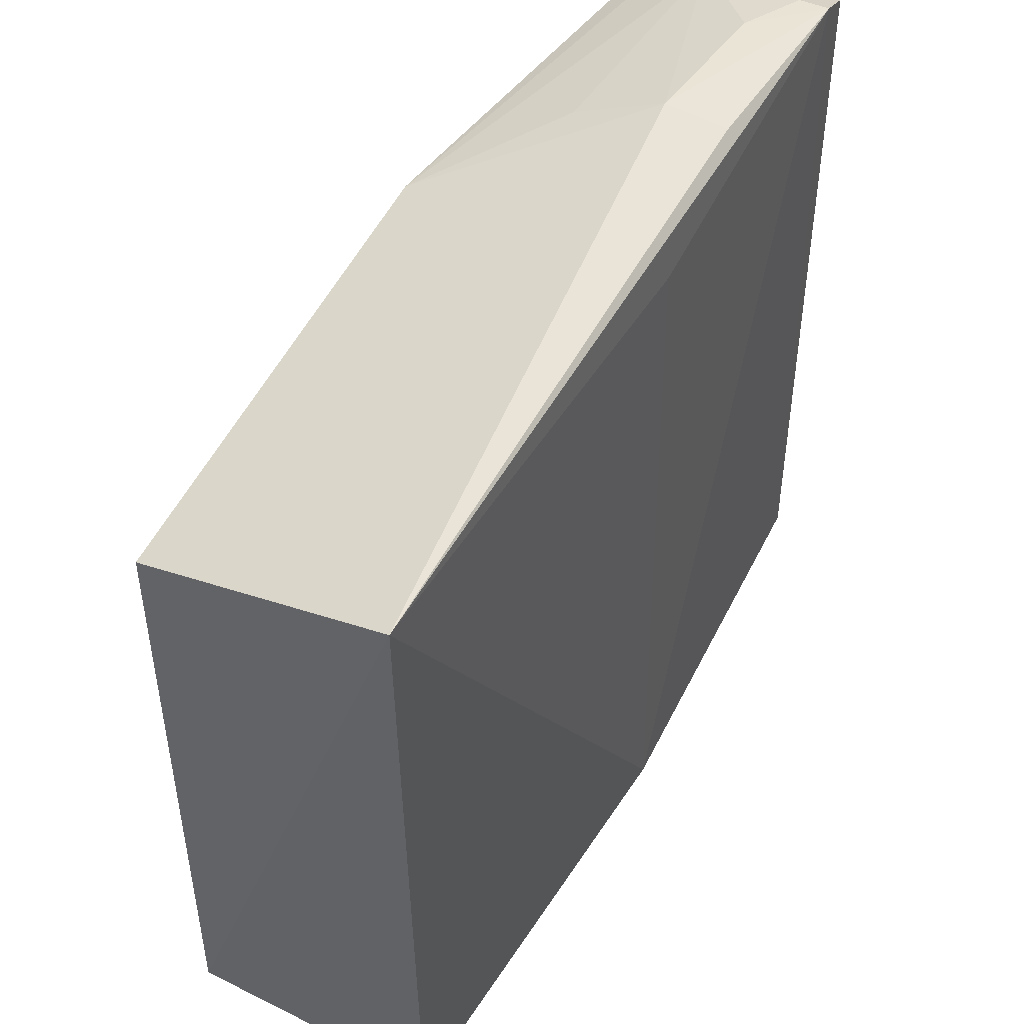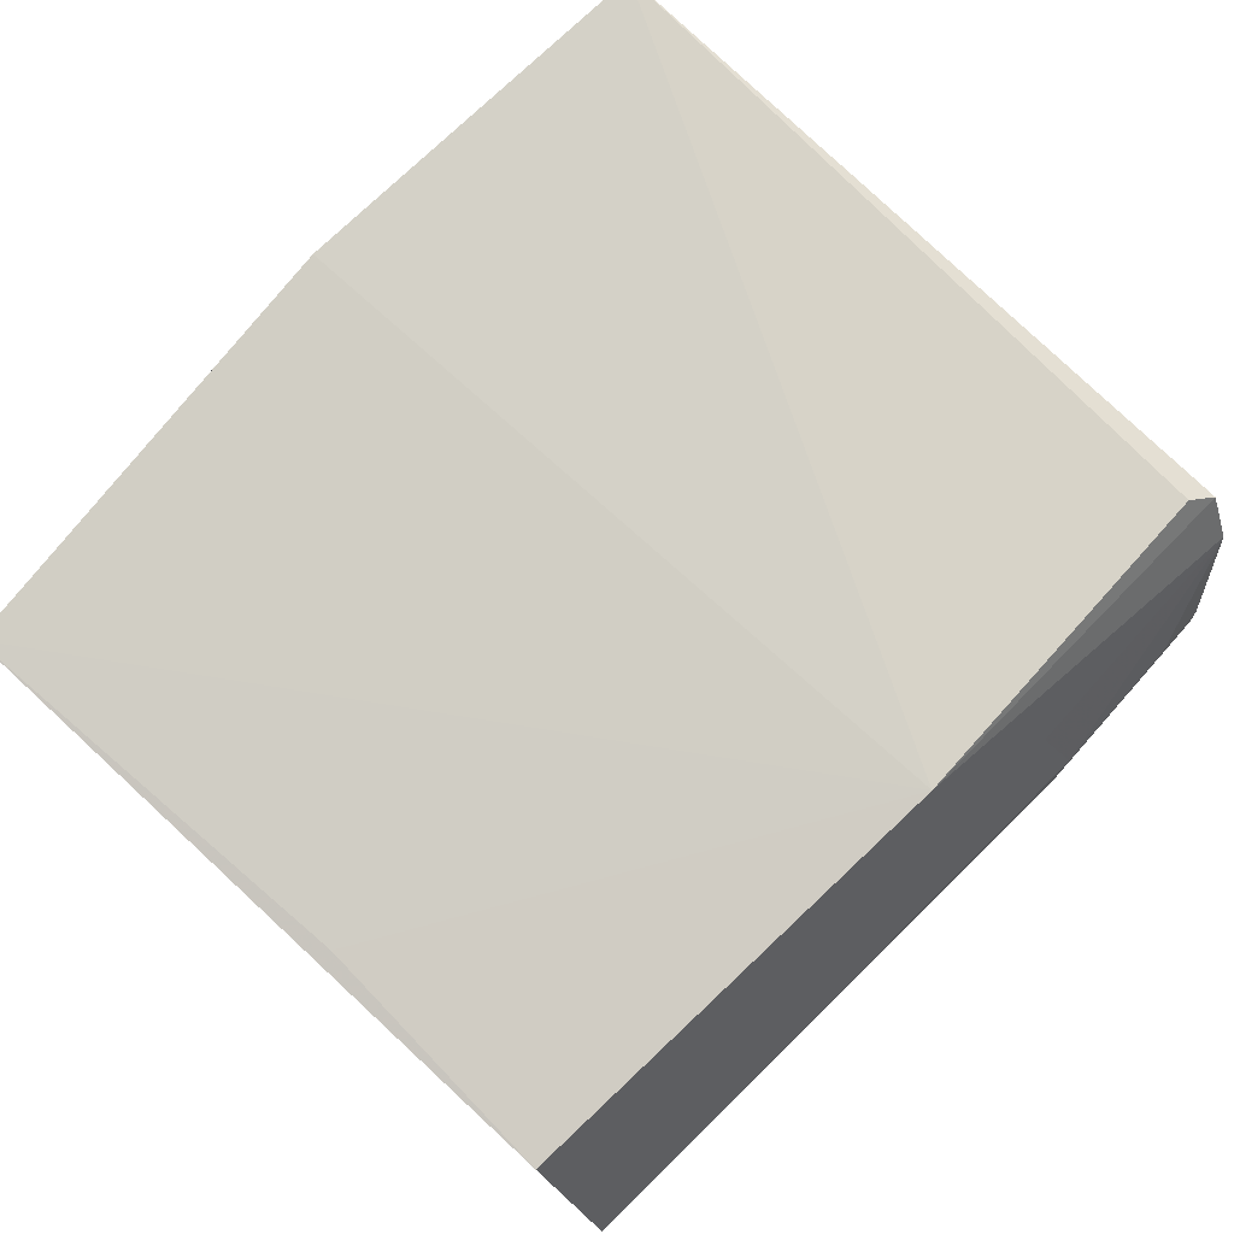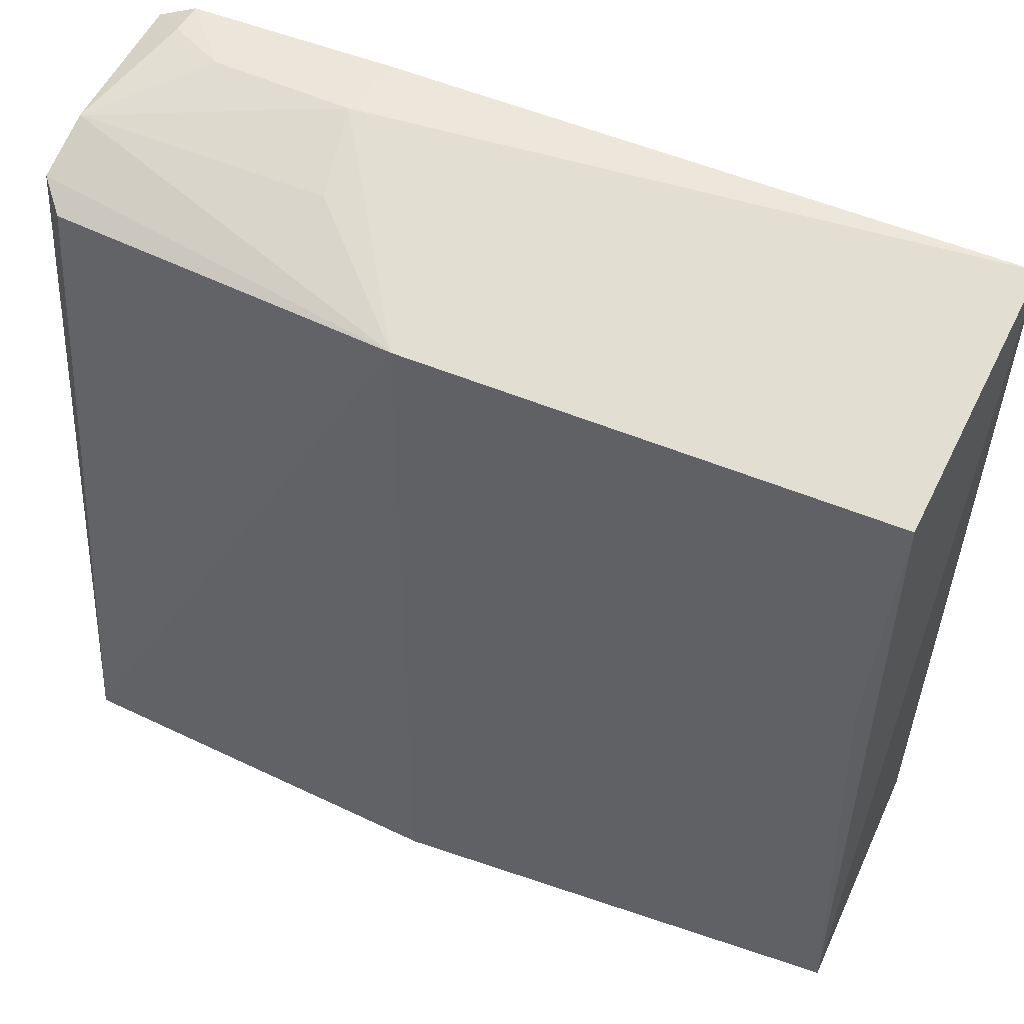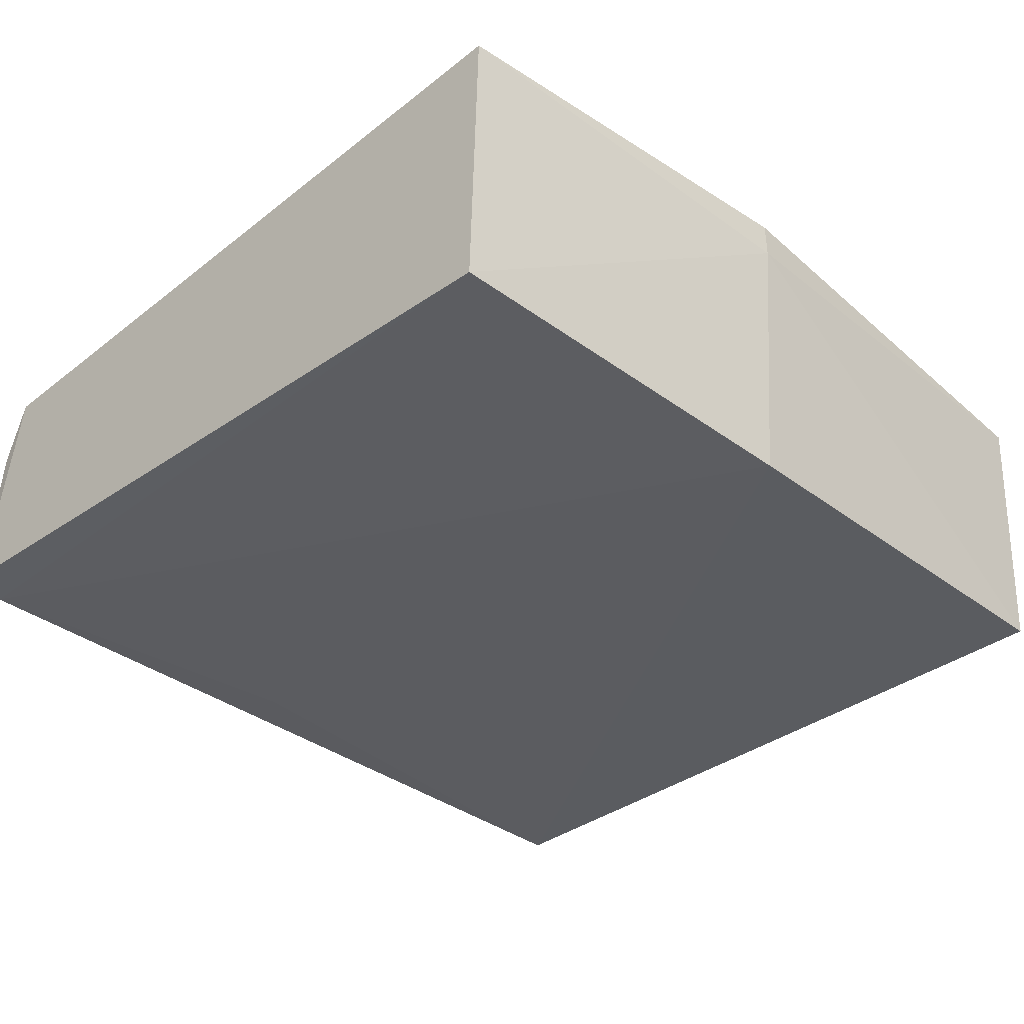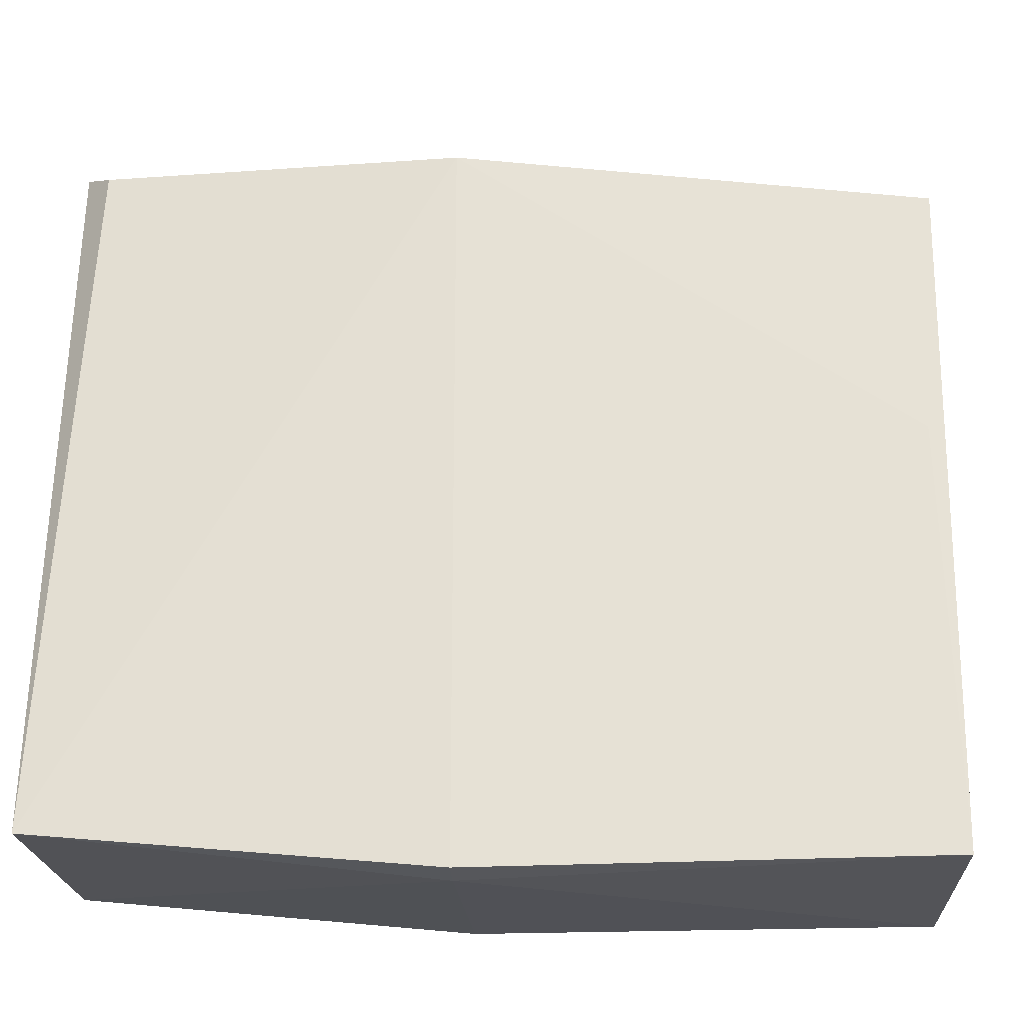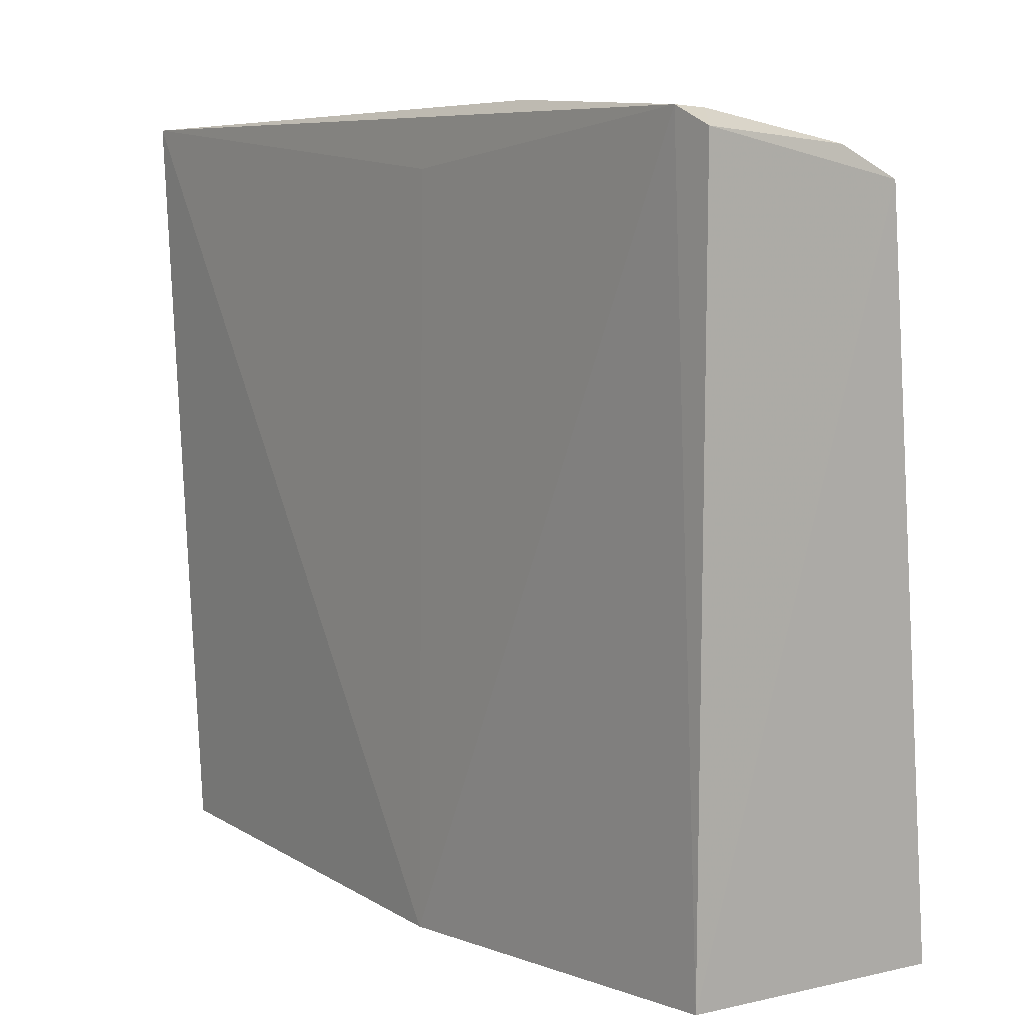
<metadata>
{"format":"obj","ext":"obj","renderer":"f3d","projection":"perspective","resolution":1024,"background":"white","views":[{"elev":48.4,"azim":121.3,"up":"+Y"},{"elev":78.9,"azim":131.7,"up":"+Z"},{"elev":47.8,"azim":26.0,"up":"+Y"},{"elev":-33.0,"azim":-46.3,"up":"+Z"},{"elev":-24.6,"azim":3.6,"up":"+Y"},{"elev":10.9,"azim":-125.2,"up":"+Y"}]}
</metadata>
<code>
v -0.01276 0.07224 0.02769
v -0.01326 0.04357 0.02831
v -0.01233 0.07578 0.01671
v -0.04707 0.07754 0.01844
v -0.04894 0.0446 0.0298
v -0.0386 0.07741 0.02122
v -0.0326 0.07401 0.02934
v -0.03255 0.04378 0.01723
v -0.03833 0.07755 0.01836
v -0.03253 0.04305 0.0296
v -0.01362 0.06136 0.02805
v -0.04885 0.07482 0.02719
v -0.01362 0.04378 0.01723
v -0.04878 0.04513 0.01858
v -0.03256 0.07482 0.01761
v -0.04867 0.07612 0.02476
v -0.04768 0.07412 0.02837
v -0.03256 0.04298 0.02808
v -0.0378 0.07603 0.02479
v -0.04465 0.0774 0.02095
v -0.04869 0.07686 0.01865
v -0.04712 0.07741 0.01976
f 1 2 3
f 6 1 3
f 7 1 6
f 9 6 3
f 9 3 4
f 9 4 6
f 10 7 5
f 10 2 7
f 11 7 2
f 11 2 1
f 11 1 7
f 13 8 3
f 13 3 2
f 14 4 8
f 14 5 12
f 15 8 4
f 15 4 3
f 15 3 8
f 16 12 7
f 17 12 5
f 17 5 7
f 17 7 12
f 18 8 13
f 18 14 8
f 18 10 5
f 18 5 14
f 18 13 2
f 18 2 10
f 19 16 7
f 19 7 6
f 19 6 16
f 20 16 6
f 20 6 4
f 21 14 12
f 21 12 16
f 21 4 14
f 22 20 4
f 22 16 20
f 22 21 16
f 22 4 21

</code>
